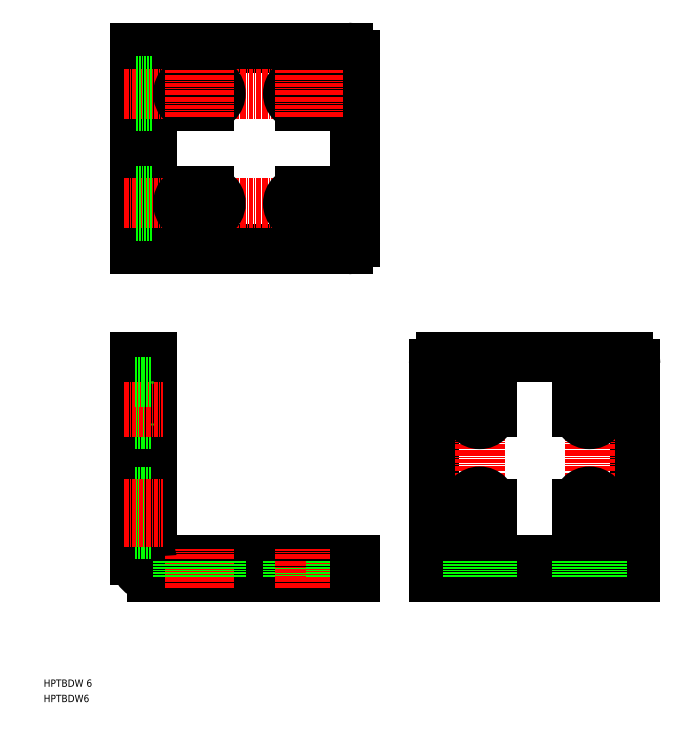
<metadata>
{"format":"dxf","ext":"dxf","renderer":"ezdxf+matplotlib","layout":"modelspace","background":"white","min_lineweight":24,"dpi":150}
</metadata>
<code>
0
SECTION
2
ENTITIES
0
LINE
8
0
10
29.5
20
40
30
0
11
85
21
40
31
0
0
LINE
8
0
10
85
20
44.5
30
0
11
30.5
21
44.5
31
0
0
LINE
8
0
10
29.5
20
100
30
0
11
29.5
21
45.5
31
0
0
LINE
8
0
10
25
20
100
30
0
11
25
21
44.5
31
0
0
LINE
8
CENTER
10
40
20
37
30
0
11
40
21
47.5
31
0
0
LINE
8
CENTER
10
45
20
37
30
0
11
45
21
47.5
31
0
0
TEXT
8
0
10
-1.845e-07
20
10
30
0
40
2
1
HPTBDW 6
0
TEXT
8
0
10
-1.845e-07
20
5.822
30
0
40
2
1
HPTBDW6
0
ARC
8
0
10
29.5
20
44.5
30
0
40
4.5
50
180
51
270
0
ARC
8
0
10
30.5
20
45.5
30
0
40
1
50
180
51
270
0
LINE
8
0
10
36.7
20
40
30
0
11
36.7
21
44.5
31
0
0
LINE
8
0
10
48.3
20
40
30
0
11
48.3
21
44.5
31
0
0
LINE
8
0
10
66.7
20
40
30
0
11
66.7
21
44.5
31
0
0
LINE
8
0
10
25
20
51.7
30
0
11
29.5
21
51.7
31
0
0
LINE
8
CENTER
10
22
20
55
30
0
11
32.5
21
55
31
0
0
LINE
8
0
10
25
20
63.3
30
0
11
29.5
21
63.3
31
0
0
LINE
8
CENTER
10
22
20
60
30
0
11
32.5
21
60
31
0
0
LINE
8
0
10
25
20
81.7
30
0
11
29.5
21
81.7
31
0
0
LINE
8
CENTER
10
22
20
85
30
0
11
32.5
21
85
31
0
0
LINE
8
CENTER
10
22
20
90
30
0
11
32.5
21
90
31
0
0
LINE
8
0
10
25
20
100
30
0
11
29.5
21
100
31
0
0
LINE
8
0
10
25
20
93.3
30
0
11
29.5
21
93.3
31
0
0
LINE
8
0
10
161.5
20
40
30
0
11
161.5
21
98
31
0
0
LINE
8
0
10
106.5
20
40
30
0
11
106.5
21
98
31
0
0
LINE
8
CENTER
10
70
20
37
30
0
11
70
21
47.5
31
0
0
LINE
8
CENTER
10
75
20
37
30
0
11
75
21
47.5
31
0
0
LINE
8
CENTER
10
119
20
37
30
0
11
119
21
103
31
0
0
LINE
8
CENTER
10
149
20
37
30
0
11
149
21
103
31
0
0
LINE
8
0
10
161.5
20
44.5
30
0
11
106.5
21
44.5
31
0
0
LINE
8
0
10
161.5
20
40
30
0
11
106.5
21
40
31
0
0
LINE
8
0
10
78.3
20
40
30
0
11
78.3
21
44.5
31
0
0
LINE
8
0
10
85
20
40
30
0
11
85
21
44.5
31
0
0
LINE
8
0
10
115.7
20
40
30
0
11
115.7
21
44.5
31
0
0
LINE
8
0
10
122.3
20
40
30
0
11
122.3
21
44.5
31
0
0
LINE
8
0
10
145.7
20
40
30
0
11
145.7
21
44.5
31
0
0
LINE
8
0
10
152.3
20
40
30
0
11
152.3
21
44.5
31
0
0
LINE
8
0
10
108.5
20
100
30
0
11
159.5
21
100
31
0
0
ARC
8
0
10
119
20
90
30
0
40
3.3
50
0
51
180
0
ARC
8
0
10
119
20
55
30
0
40
3.3
50
180
51
0
0
ARC
8
0
10
119
20
60
30
0
40
3.3
50
0
51
180
0
LINE
8
CENTER
10
125.3
20
55
30
0
11
112.7
21
55
31
0
0
LINE
8
CENTER
10
125.3
20
60
30
0
11
112.7
21
60
31
0
0
LINE
8
0
10
115.7
20
55
30
0
11
115.7
21
60
31
0
0
LINE
8
0
10
122.3
20
60
30
0
11
122.3
21
55
31
0
0
ARC
8
0
10
119
20
85
30
0
40
3.3
50
180
51
0
0
LINE
8
CENTER
10
125.3
20
90
30
0
11
112.7
21
90
31
0
0
LINE
8
CENTER
10
125.3
20
85
30
0
11
112.7
21
85
31
0
0
LINE
8
0
10
115.7
20
85
30
0
11
115.7
21
90
31
0
0
LINE
8
0
10
122.3
20
90
30
0
11
122.3
21
85
31
0
0
ARC
8
0
10
108.5
20
98
30
0
40
2
50
90
51
180
0
ARC
8
0
10
149
20
90
30
0
40
3.3
50
0
51
180
0
ARC
8
0
10
149
20
55
30
0
40
3.3
50
180
51
0
0
ARC
8
0
10
149
20
60
30
0
40
3.3
50
0
51
180
0
LINE
8
CENTER
10
155.3
20
55
30
0
11
142.7
21
55
31
0
0
LINE
8
CENTER
10
155.3
20
60
30
0
11
142.7
21
60
31
0
0
LINE
8
0
10
145.7
20
55
30
0
11
145.7
21
60
31
0
0
LINE
8
0
10
152.3
20
60
30
0
11
152.3
21
55
31
0
0
ARC
8
0
10
149
20
85
30
0
40
3.3
50
180
51
0
0
LINE
8
CENTER
10
155.3
20
90
30
0
11
142.7
21
90
31
0
0
LINE
8
CENTER
10
155.3
20
85
30
0
11
142.7
21
85
31
0
0
LINE
8
0
10
145.7
20
85
30
0
11
145.7
21
90
31
0
0
LINE
8
0
10
152.3
20
90
30
0
11
152.3
21
85
31
0
0
ARC
8
0
10
159.5
20
98
30
0
40
2
50
0
51
90
0
LINE
8
0
10
25
20
129.4
30
0
11
25
21
184.4
31
0
0
LINE
8
0
10
25
20
129.4
30
0
11
83
21
129.4
31
0
0
LINE
8
0
10
25
20
184.4
30
0
11
83
21
184.4
31
0
0
LINE
8
0
10
85
20
131.4
30
0
11
85
21
182.4
31
0
0
ARC
8
0
10
83
20
182.4
30
0
40
2
50
0
51
90
0
ARC
8
0
10
83
20
131.4
30
0
40
2
50
270
51
0
0
LINE
8
0
10
29.5
20
129.4
30
0
11
29.5
21
184.4
31
0
0
LINE
8
CENTER
10
40
20
135.6
30
0
11
40
21
148.2
31
0
0
LINE
8
CENTER
10
45
20
135.6
30
0
11
45
21
148.2
31
0
0
LINE
8
CENTER
10
70
20
135.6
30
0
11
70
21
148.2
31
0
0
LINE
8
CENTER
10
75
20
135.6
30
0
11
75
21
148.2
31
0
0
LINE
8
CENTER
10
22
20
171.9
30
0
11
81.3
21
171.9
31
0
0
LINE
8
CENTER
10
22
20
141.9
30
0
11
81.3
21
141.9
31
0
0
ARC
8
0
10
40
20
171.9
30
0
40
3.3
50
90
51
270
0
ARC
8
0
10
45
20
171.9
30
0
40
3.3
50
270
51
90
0
ARC
8
0
10
70
20
171.9
30
0
40
3.3
50
90
51
270
0
ARC
8
0
10
75
20
171.9
30
0
40
3.3
50
270
51
90
0
LINE
8
0
10
40
20
175.2
30
0
11
45
21
175.2
31
0
0
LINE
8
0
10
40
20
168.6
30
0
11
45
21
168.6
31
0
0
LINE
8
0
10
70
20
168.6
30
0
11
75
21
168.6
31
0
0
LINE
8
0
10
70
20
175.2
30
0
11
75
21
175.2
31
0
0
ARC
8
0
10
40
20
141.9
30
0
40
3.3
50
90
51
270
0
ARC
8
0
10
45
20
141.9
30
0
40
3.3
50
270
51
90
0
LINE
8
0
10
40
20
145.2
30
0
11
45
21
145.2
31
0
0
LINE
8
0
10
40
20
138.6
30
0
11
45
21
138.6
31
0
0
ARC
8
0
10
75
20
141.9
30
0
40
3.3
50
270
51
90
0
ARC
8
0
10
70
20
141.9
30
0
40
3.3
50
90
51
270
0
LINE
8
0
10
70
20
145.2
30
0
11
75
21
145.2
31
0
0
LINE
8
0
10
70
20
138.6
30
0
11
75
21
138.6
31
0
0
LINE
8
CENTER
10
75
20
165.6
30
0
11
75
21
178.2
31
0
0
LINE
8
CENTER
10
70
20
165.6
30
0
11
70
21
178.2
31
0
0
LINE
8
CENTER
10
45
20
165.6
30
0
11
45
21
178.2
31
0
0
LINE
8
CENTER
10
40
20
165.6
30
0
11
40
21
178.2
31
0
0
LINE
8
0
10
29.5
20
175.2
30
0
11
25
21
175.2
31
0
0
LINE
8
0
10
29.5
20
168.6
30
0
11
25
21
168.6
31
0
0
LINE
8
0
10
29.5
20
145.2
30
0
11
25
21
145.2
31
0
0
LINE
8
0
10
29.5
20
138.6
30
0
11
25
21
138.6
31
0
0
ENDSEC
0
EOF

</code>
